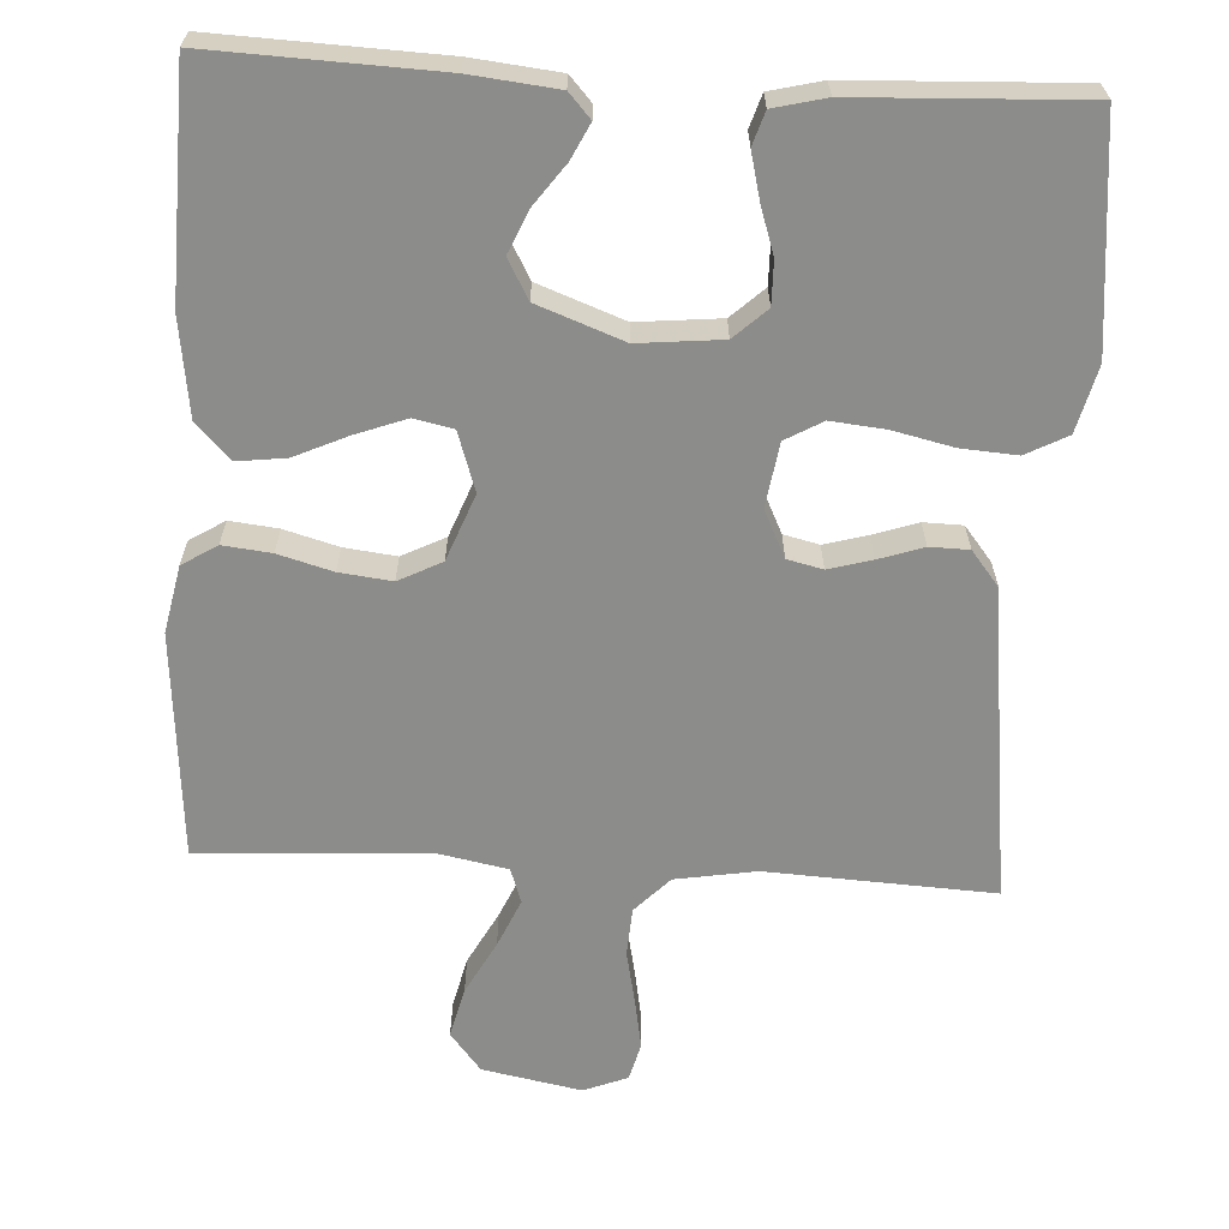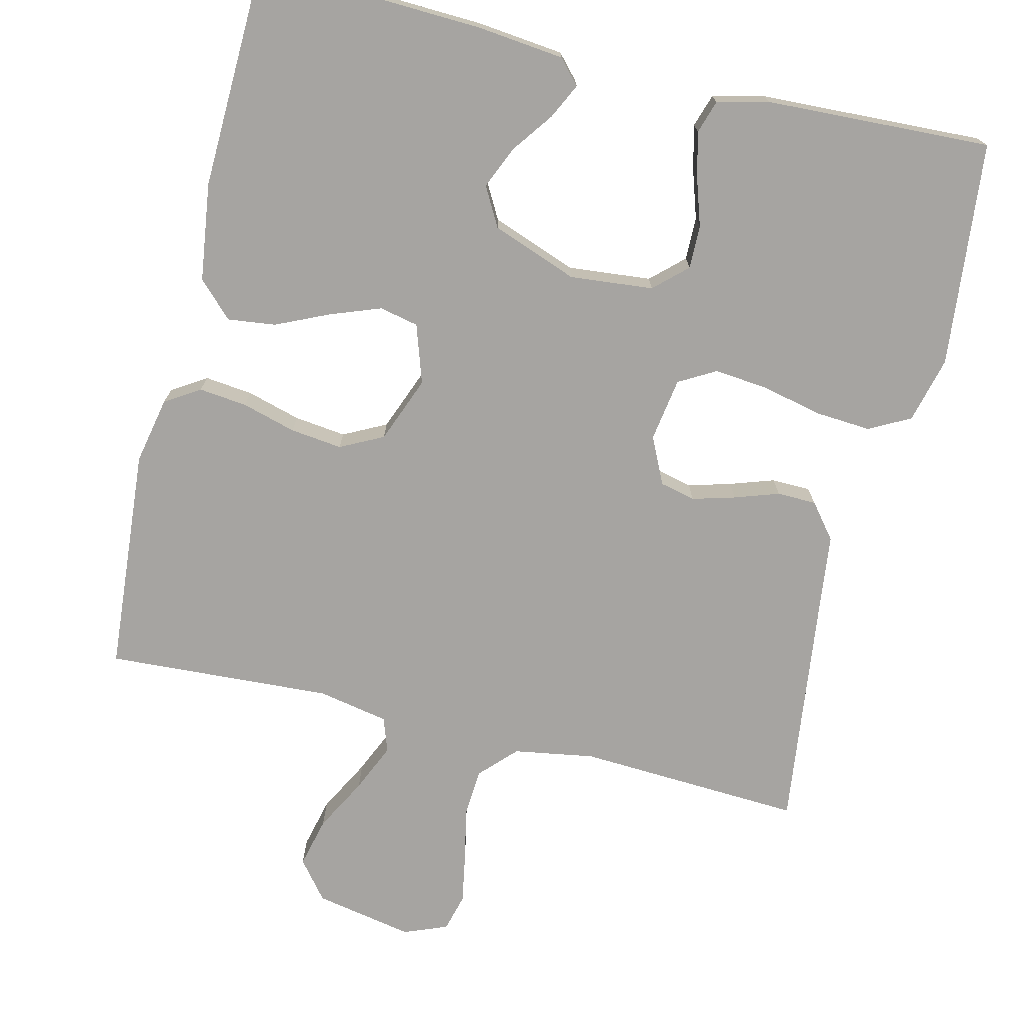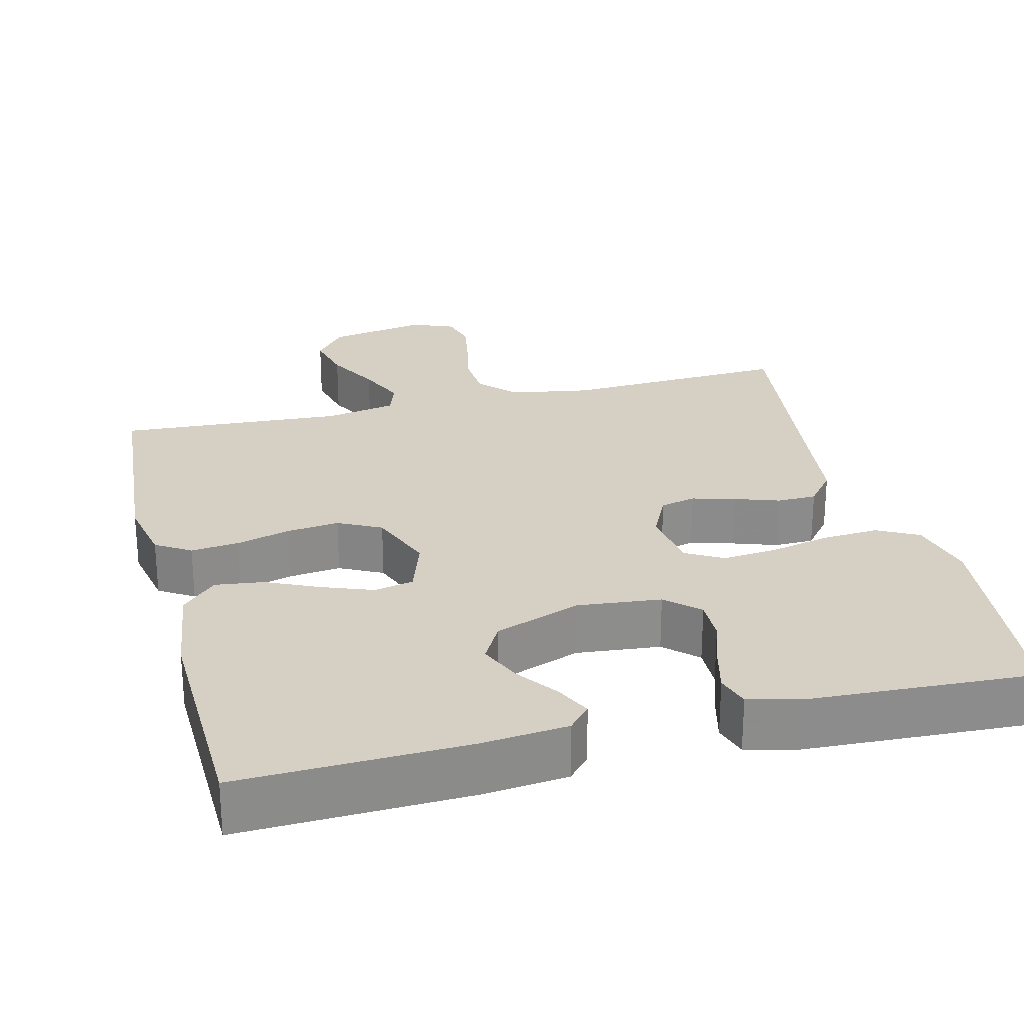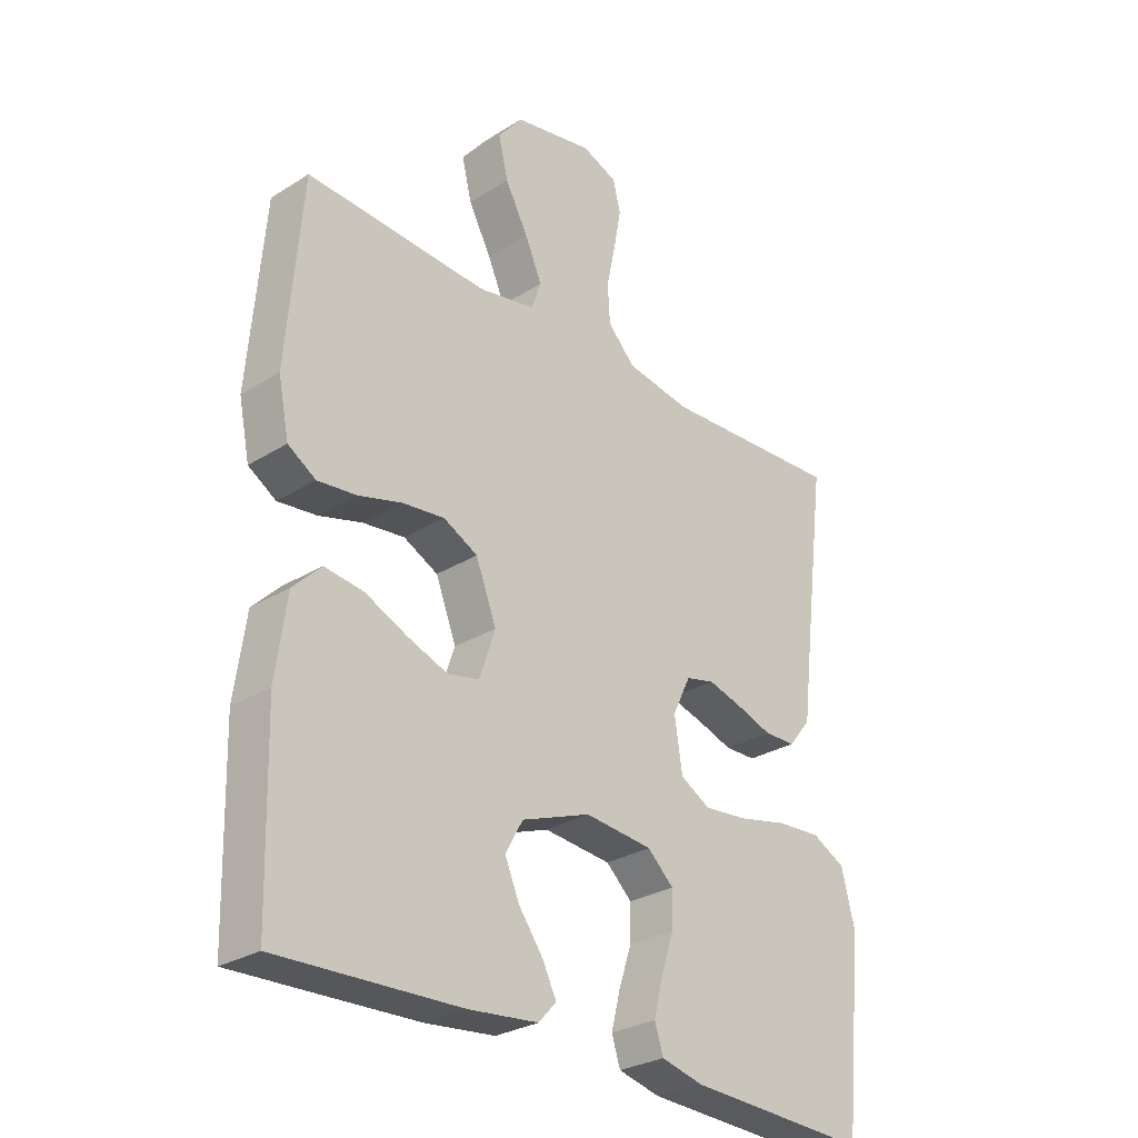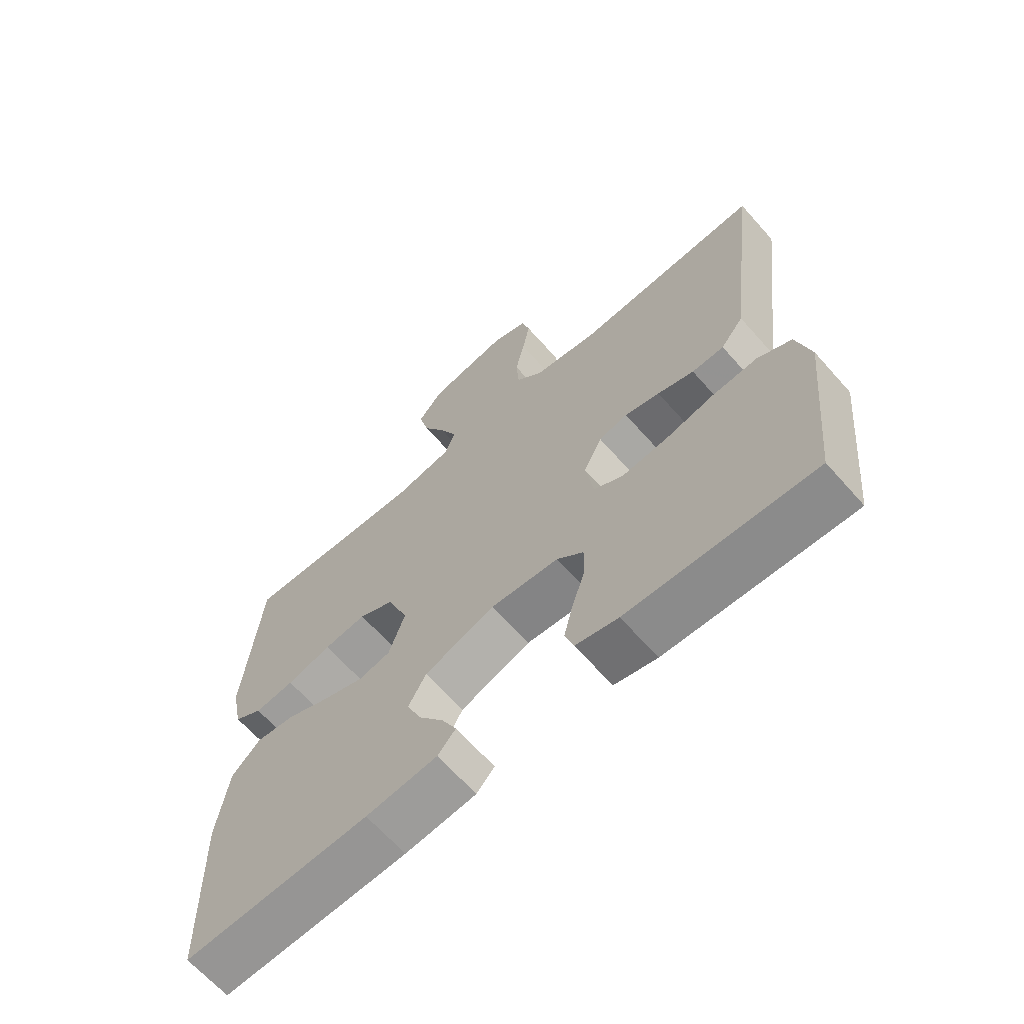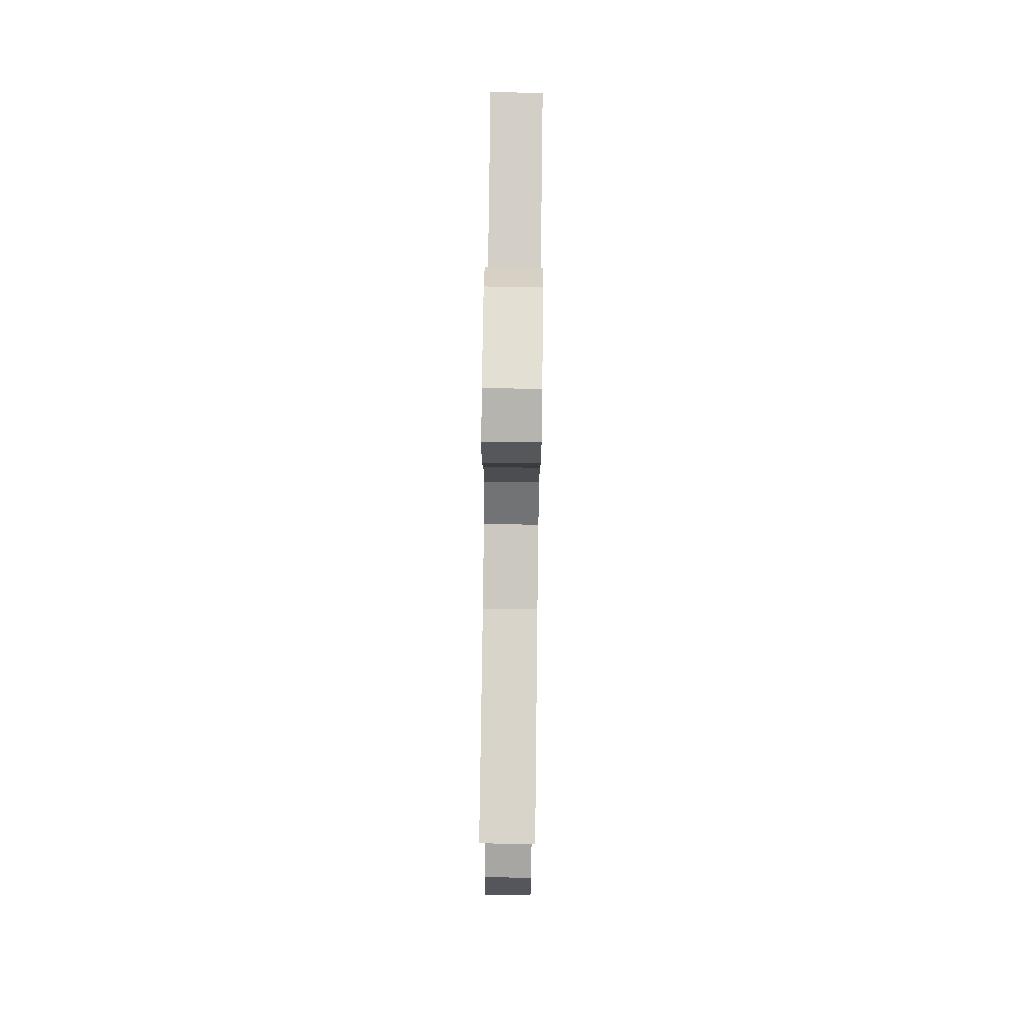
<metadata>
{"format":"obj","ext":"obj","renderer":"f3d","projection":"perspective","resolution":1024,"background":"white","views":[{"elev":-64.1,"azim":176.7,"up":"+Y"},{"elev":-73.5,"azim":166.3,"up":"+Y"},{"elev":26.0,"azim":166.0,"up":"+Y"},{"elev":-28.5,"azim":133.2,"up":"+Z"},{"elev":-65.9,"azim":-138.4,"up":"+Z"},{"elev":77.8,"azim":-89.3,"up":"+Z"}]}
</metadata>
<code>
v 0.5 0.07 0.5
v 0.525 0.07 0.2
v 0.507 0.07 0.111
v 0.461 0.07 0.082
v 0.397 0.07 0.089
v 0.325 0.07 0.109
v 0.256 0.07 0.117
v 0.199 0.07 0.088
v 0.165 0.07 0
v 0.191 0.07 -0.078
v 0.243 0.07 -0.089
v 0.31 0.07 -0.064
v 0.38 0.07 -0.032
v 0.444 0.07 -0.024
v 0.49 0.07 -0.07
v 0.508 0.07 -0.2
v 0.5 0.07 -0.5
v 0.2 0.07 -0.489
v 0.085 0.07 -0.477
v 0.056 0.07 -0.445
v 0.079 0.07 -0.398
v 0.119 0.07 -0.343
v 0.143 0.07 -0.287
v 0.114 0.07 -0.235
v 0 0.07 -0.193
v -0.111 0.07 -0.204
v -0.154 0.07 -0.244
v -0.153 0.07 -0.301
v -0.132 0.07 -0.365
v -0.117 0.07 -0.425
v -0.131 0.07 -0.469
v -0.2 0.07 -0.486
v -0.5 0.07 -0.5
v -0.531 0.07 -0.2
v -0.509 0.07 -0.112
v -0.454 0.07 -0.083
v -0.38 0.07 -0.088
v -0.3 0.07 -0.106
v -0.228 0.07 -0.113
v -0.179 0.07 -0.085
v -0.166 0.07 0
v -0.196 0.07 0.062
v -0.243 0.07 0.073
v -0.3 0.07 0.057
v -0.359 0.07 0.037
v -0.411 0.07 0.038
v -0.448 0.07 0.084
v -0.462 0.07 0.2
v -0.5 0.07 0.5
v -0.2 0.07 0.485
v -0.093 0.07 0.503
v -0.048 0.07 0.55
v -0.044 0.07 0.614
v -0.059 0.07 0.685
v -0.071 0.07 0.751
v -0.058 0.07 0.801
v 0 0.07 0.824
v 0.131 0.07 0.799
v 0.172 0.07 0.748
v 0.156 0.07 0.681
v 0.118 0.07 0.61
v 0.09 0.07 0.546
v 0.106 0.07 0.5
v 0.2 0.07 0.482
v 0.5 0 0.5
v 0.525 0 0.2
v 0.507 0 0.111
v 0.461 0 0.082
v 0.397 0 0.089
v 0.325 0 0.109
v 0.256 0 0.117
v 0.199 0 0.088
v 0.165 0 0
v 0.191 0 -0.078
v 0.243 0 -0.089
v 0.31 0 -0.064
v 0.38 0 -0.032
v 0.444 0 -0.024
v 0.49 0 -0.07
v 0.508 0 -0.2
v 0.5 0 -0.5
v 0.2 0 -0.489
v 0.085 0 -0.477
v 0.056 0 -0.445
v 0.079 0 -0.398
v 0.119 0 -0.343
v 0.143 0 -0.287
v 0.114 0 -0.235
v 0 0 -0.193
v -0.111 0 -0.204
v -0.154 0 -0.244
v -0.153 0 -0.301
v -0.132 0 -0.365
v -0.117 0 -0.425
v -0.131 0 -0.469
v -0.2 0 -0.486
v -0.5 0 -0.5
v -0.531 0 -0.2
v -0.509 0 -0.112
v -0.454 0 -0.083
v -0.38 0 -0.088
v -0.3 0 -0.106
v -0.228 0 -0.113
v -0.179 0 -0.085
v -0.166 0 0
v -0.196 0 0.062
v -0.243 0 0.073
v -0.3 0 0.057
v -0.359 0 0.037
v -0.411 0 0.038
v -0.448 0 0.084
v -0.462 0 0.2
v -0.5 0 0.5
v -0.2 0 0.485
v -0.093 0 0.503
v -0.048 0 0.55
v -0.044 0 0.614
v -0.059 0 0.685
v -0.071 0 0.751
v -0.058 0 0.801
v 0 0 0.824
v 0.131 0 0.799
v 0.172 0 0.748
v 0.156 0 0.681
v 0.118 0 0.61
v 0.09 0 0.546
v 0.106 0 0.5
v 0.2 0 0.482
f 59 60 61
f 58 59 61
f 57 58 61
f 56 57 61
f 55 56 61
f 54 55 61
f 53 54 61
f 52 53 61 62
f 51 52 62 63
f 48 49 50
f 51 63 64
f 50 51 64
f 48 50 64
f 47 48 64
f 46 47 64
f 45 46 64
f 44 45 64
f 36 37 38
f 35 36 38
f 34 35 38
f 33 34 38
f 32 33 38
f 31 32 38
f 30 31 38
f 29 30 38
f 28 29 38
f 27 28 38 39
f 26 27 39 40
f 20 21 22
f 19 20 22
f 18 19 22
f 17 18 22
f 16 17 22
f 15 16 22
f 14 15 22
f 13 14 22
f 12 13 22 23
f 11 12 23 24
f 4 5 6
f 3 4 6
f 2 3 6
f 1 2 6
f 64 1 6
f 64 6 7
f 43 44 64
f 64 7 8
f 43 64 8
f 42 43 8
f 41 42 8 9
f 41 9 10
f 40 41 10
f 26 40 10
f 25 26 10
f 10 11 24 25
f 125 124 123
f 125 123 122
f 125 122 121
f 125 121 120
f 125 120 119
f 125 119 118
f 125 118 117
f 126 125 117 116
f 127 126 116 115
f 114 113 112
f 128 127 115
f 128 115 114
f 128 114 112
f 128 112 111
f 128 111 110
f 128 110 109
f 128 109 108
f 102 101 100
f 102 100 99
f 102 99 98
f 102 98 97
f 102 97 96
f 102 96 95
f 102 95 94
f 102 94 93
f 102 93 92
f 103 102 92 91
f 104 103 91 90
f 86 85 84
f 86 84 83
f 86 83 82
f 86 82 81
f 86 81 80
f 86 80 79
f 86 79 78
f 86 78 77
f 87 86 77 76
f 88 87 76 75
f 70 69 68
f 70 68 67
f 70 67 66
f 70 66 65
f 70 65 128
f 71 70 128
f 128 108 107
f 72 71 128
f 72 128 107
f 72 107 106
f 73 72 106 105
f 74 73 105
f 74 105 104
f 74 104 90
f 74 90 89
f 89 88 75 74
f 1 65 66 2
f 2 66 67 3
f 3 67 68 4
f 4 68 69 5
f 5 69 70 6
f 6 70 71 7
f 7 71 72 8
f 8 72 73 9
f 9 73 74 10
f 10 74 75 11
f 11 75 76 12
f 12 76 77 13
f 13 77 78 14
f 14 78 79 15
f 15 79 80 16
f 16 80 81 17
f 17 81 82 18
f 18 82 83 19
f 19 83 84 20
f 20 84 85 21
f 21 85 86 22
f 22 86 87 23
f 23 87 88 24
f 24 88 89 25
f 25 89 90 26
f 26 90 91 27
f 27 91 92 28
f 28 92 93 29
f 29 93 94 30
f 30 94 95 31
f 31 95 96 32
f 32 96 97 33
f 33 97 98 34
f 34 98 99 35
f 35 99 100 36
f 36 100 101 37
f 37 101 102 38
f 38 102 103 39
f 39 103 104 40
f 40 104 105 41
f 41 105 106 42
f 42 106 107 43
f 43 107 108 44
f 44 108 109 45
f 45 109 110 46
f 46 110 111 47
f 47 111 112 48
f 48 112 113 49
f 49 113 114 50
f 50 114 115 51
f 51 115 116 52
f 52 116 117 53
f 53 117 118 54
f 54 118 119 55
f 55 119 120 56
f 56 120 121 57
f 57 121 122 58
f 58 122 123 59
f 59 123 124 60
f 60 124 125 61
f 61 125 126 62
f 62 126 127 63
f 63 127 128 64
f 64 128 65 1

</code>
